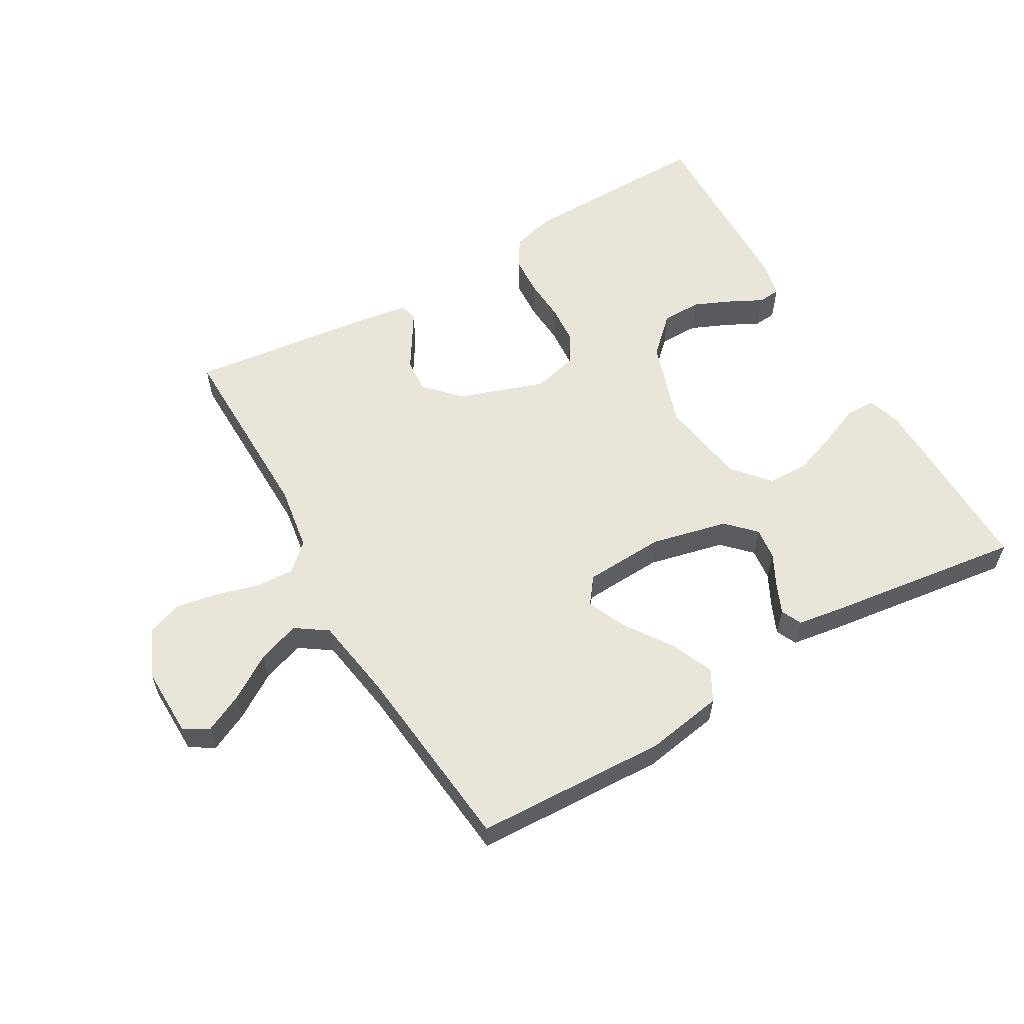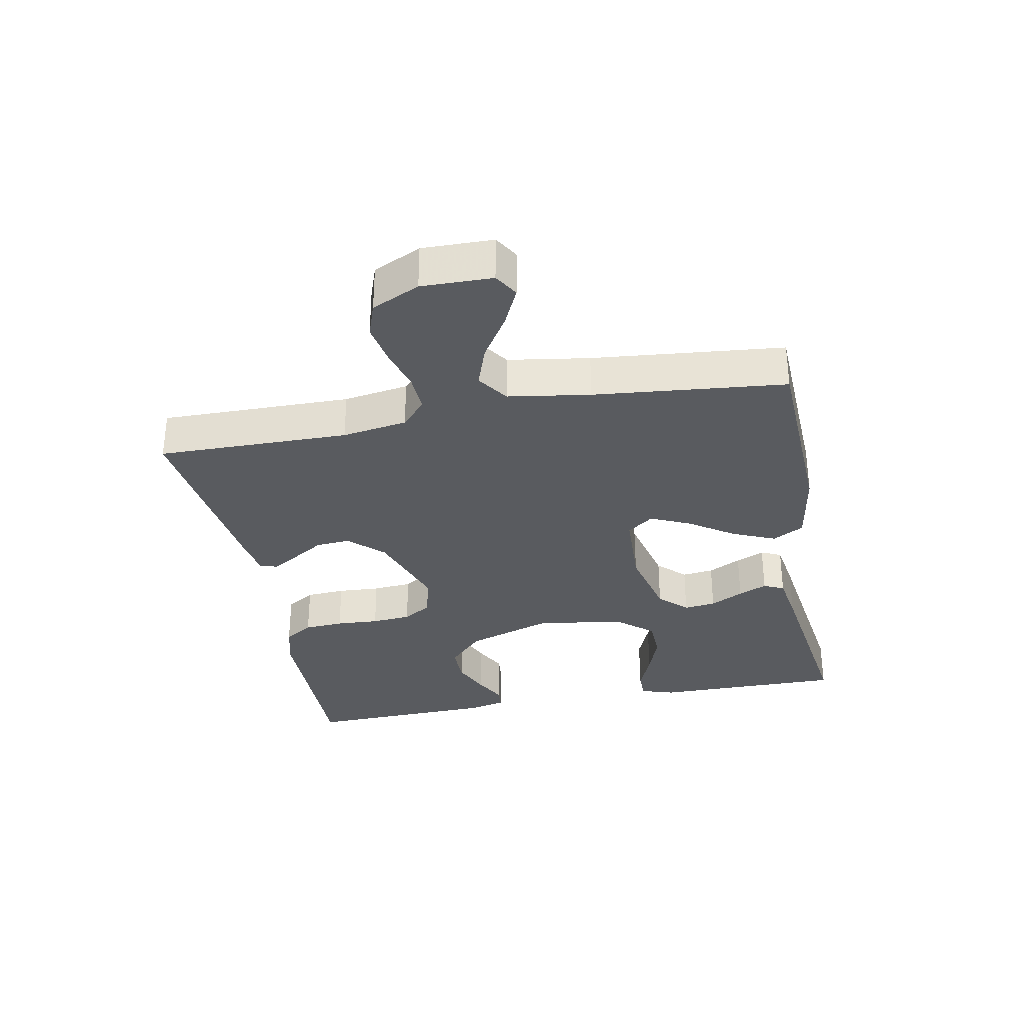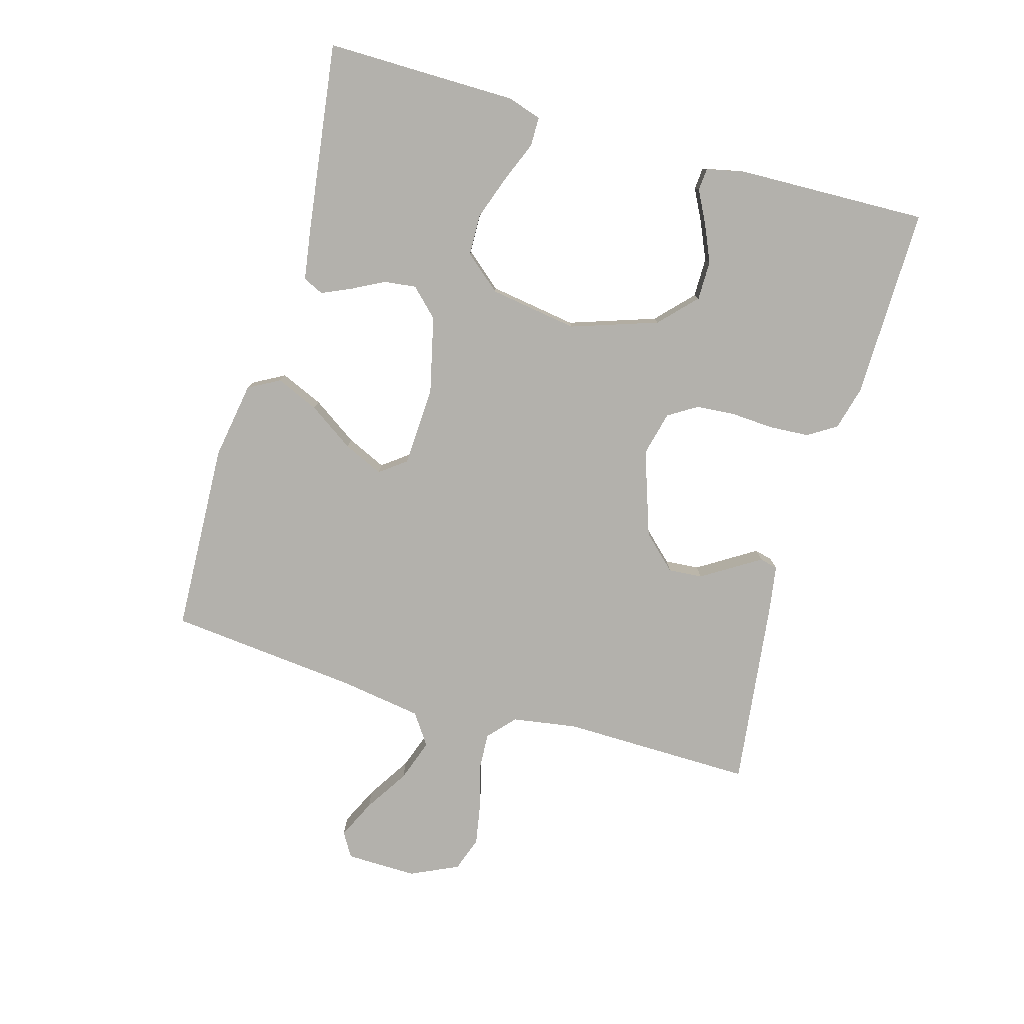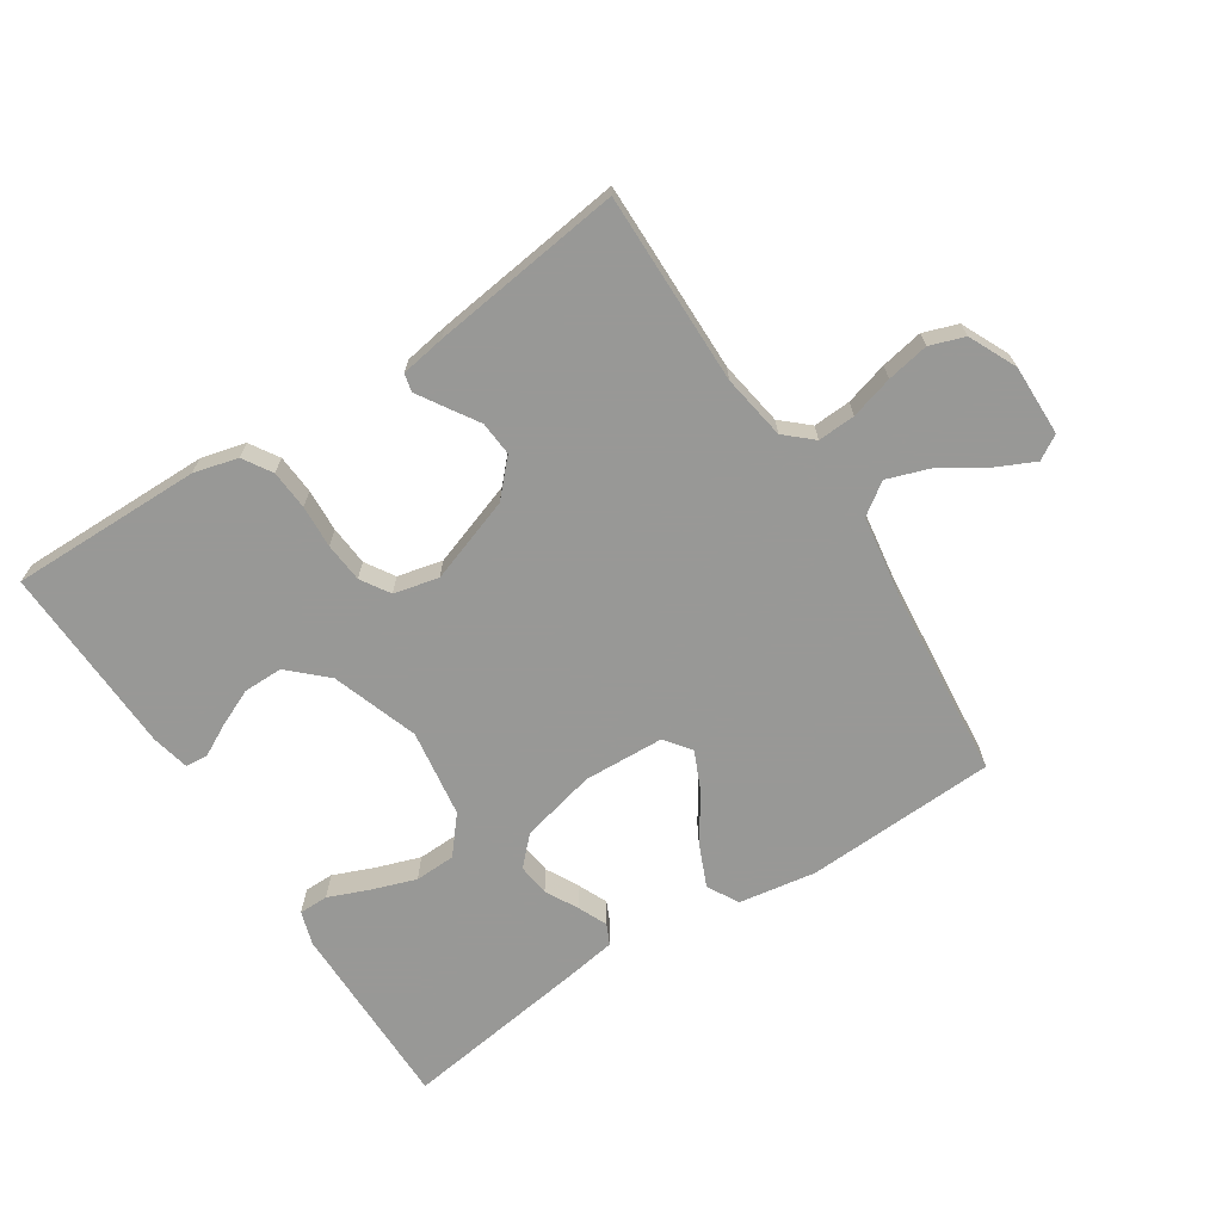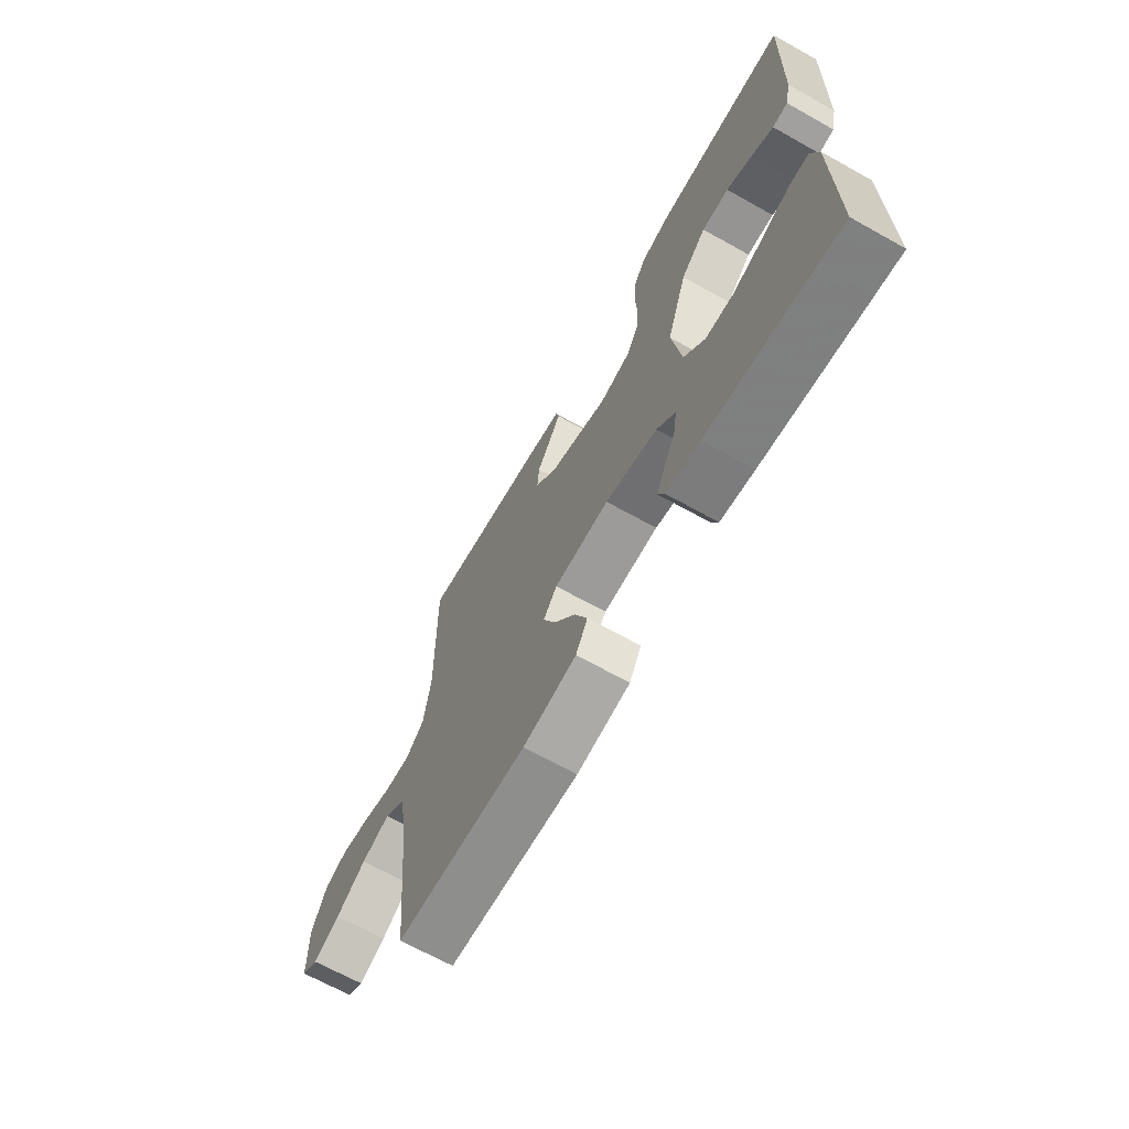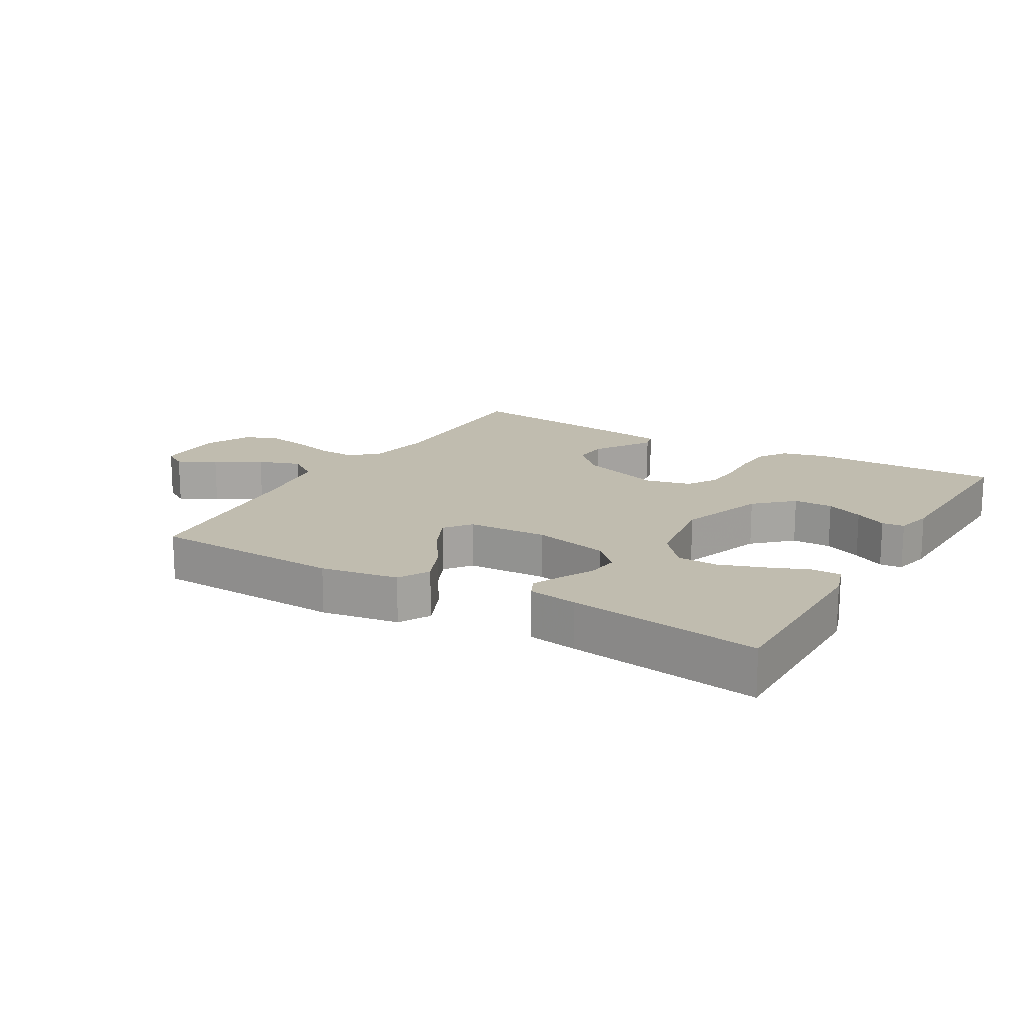
<metadata>
{"format":"obj","ext":"obj","renderer":"f3d","projection":"perspective","resolution":1024,"background":"white","views":[{"elev":58.3,"azim":149.8,"up":"+Y"},{"elev":-32.2,"azim":100.9,"up":"+Y"},{"elev":-79.0,"azim":-106.0,"up":"+Y"},{"elev":-68.5,"azim":33.2,"up":"+Y"},{"elev":-67.2,"azim":-119.3,"up":"+Z"},{"elev":16.3,"azim":-149.6,"up":"+Y"}]}
</metadata>
<code>
v 0.5 0.07 0.5
v 0.496 0.07 0.2
v 0.512 0.07 0.098
v 0.554 0.07 0.06
v 0.613 0.07 0.063
v 0.68 0.07 0.082
v 0.746 0.07 0.094
v 0.8 0.07 0.075
v 0.835 0.07 0
v 0.833 0.07 -0.111
v 0.795 0.07 -0.134
v 0.734 0.07 -0.105
v 0.665 0.07 -0.061
v 0.599 0.07 -0.038
v 0.55 0.07 -0.072
v 0.53 0.07 -0.2
v 0.5 0.07 -0.5
v 0.2 0.07 -0.513
v 0.079 0.07 -0.493
v 0.052 0.07 -0.444
v 0.081 0.07 -0.377
v 0.129 0.07 -0.306
v 0.157 0.07 -0.244
v 0.126 0.07 -0.203
v 0 0.07 -0.197
v -0.119 0.07 -0.225
v -0.161 0.07 -0.268
v -0.155 0.07 -0.318
v -0.128 0.07 -0.37
v -0.108 0.07 -0.415
v -0.123 0.07 -0.447
v -0.2 0.07 -0.459
v -0.5 0.07 -0.5
v -0.498 0.07 -0.2
v -0.481 0.07 -0.147
v -0.435 0.07 -0.147
v -0.371 0.07 -0.173
v -0.302 0.07 -0.197
v -0.238 0.07 -0.195
v -0.19 0.07 -0.138
v -0.169 0.07 0
v -0.215 0.07 0.136
v -0.272 0.07 0.19
v -0.334 0.07 0.19
v -0.393 0.07 0.164
v -0.443 0.07 0.138
v -0.478 0.07 0.141
v -0.491 0.07 0.2
v -0.5 0.07 0.5
v -0.2 0.07 0.496
v -0.131 0.07 0.478
v -0.103 0.07 0.433
v -0.099 0.07 0.371
v -0.103 0.07 0.304
v -0.098 0.07 0.242
v -0.07 0.07 0.197
v 0 0.07 0.18
v 0.134 0.07 0.226
v 0.184 0.07 0.279
v 0.18 0.07 0.333
v 0.149 0.07 0.382
v 0.123 0.07 0.424
v 0.13 0.07 0.452
v 0.2 0.07 0.463
v 0.5 0 0.5
v 0.496 0 0.2
v 0.512 0 0.098
v 0.554 0 0.06
v 0.613 0 0.063
v 0.68 0 0.082
v 0.746 0 0.094
v 0.8 0 0.075
v 0.835 0 0
v 0.833 0 -0.111
v 0.795 0 -0.134
v 0.734 0 -0.105
v 0.665 0 -0.061
v 0.599 0 -0.038
v 0.55 0 -0.072
v 0.53 0 -0.2
v 0.5 0 -0.5
v 0.2 0 -0.513
v 0.079 0 -0.493
v 0.052 0 -0.444
v 0.081 0 -0.377
v 0.129 0 -0.306
v 0.157 0 -0.244
v 0.126 0 -0.203
v 0 0 -0.197
v -0.119 0 -0.225
v -0.161 0 -0.268
v -0.155 0 -0.318
v -0.128 0 -0.37
v -0.108 0 -0.415
v -0.123 0 -0.447
v -0.2 0 -0.459
v -0.5 0 -0.5
v -0.498 0 -0.2
v -0.481 0 -0.147
v -0.435 0 -0.147
v -0.371 0 -0.173
v -0.302 0 -0.197
v -0.238 0 -0.195
v -0.19 0 -0.138
v -0.169 0 0
v -0.215 0 0.136
v -0.272 0 0.19
v -0.334 0 0.19
v -0.393 0 0.164
v -0.443 0 0.138
v -0.478 0 0.141
v -0.491 0 0.2
v -0.5 0 0.5
v -0.2 0 0.496
v -0.131 0 0.478
v -0.103 0 0.433
v -0.099 0 0.371
v -0.103 0 0.304
v -0.098 0 0.242
v -0.07 0 0.197
v 0 0 0.18
v 0.134 0 0.226
v 0.184 0 0.279
v 0.18 0 0.333
v 0.149 0 0.382
v 0.123 0 0.424
v 0.13 0 0.452
v 0.2 0 0.463
f 63 64 1 2
f 60 61 62 63
f 60 63 2 3
f 59 60 3 4
f 58 59 4
f 57 58 4
f 51 52 53 54
f 51 54 55
f 50 51 55
f 49 50 55
f 48 49 55 56
f 45 46 47 48
f 44 45 48
f 43 44 48 56
f 34 35 36 37
f 34 37 38
f 33 34 38
f 32 33 38 39
f 28 29 30 31
f 28 31 32 39
f 19 20 21 22
f 19 22 23
f 16 17 18 19
f 15 16 19 23
f 14 15 23 24
f 10 11 12 13
f 10 13 14
f 9 10 14
f 8 9 14
f 5 6 7 8
f 5 8 14 24
f 42 43 56 57
f 41 42 57 4
f 40 41 4 5
f 27 28 39 40
f 26 27 40
f 25 26 40 5
f 5 24 25
f 66 65 128 127
f 127 126 125 124
f 67 66 127 124
f 68 67 124 123
f 68 123 122
f 68 122 121
f 118 117 116 115
f 119 118 115
f 119 115 114
f 119 114 113
f 120 119 113 112
f 112 111 110 109
f 112 109 108
f 120 112 108 107
f 101 100 99 98
f 102 101 98
f 102 98 97
f 103 102 97 96
f 95 94 93 92
f 103 96 95 92
f 86 85 84 83
f 87 86 83
f 83 82 81 80
f 87 83 80 79
f 88 87 79 78
f 77 76 75 74
f 78 77 74
f 78 74 73
f 78 73 72
f 72 71 70 69
f 88 78 72 69
f 121 120 107 106
f 68 121 106 105
f 69 68 105 104
f 104 103 92 91
f 104 91 90
f 69 104 90 89
f 89 88 69
f 1 65 66 2
f 2 66 67 3
f 3 67 68 4
f 4 68 69 5
f 5 69 70 6
f 6 70 71 7
f 7 71 72 8
f 8 72 73 9
f 9 73 74 10
f 10 74 75 11
f 11 75 76 12
f 12 76 77 13
f 13 77 78 14
f 14 78 79 15
f 15 79 80 16
f 16 80 81 17
f 17 81 82 18
f 18 82 83 19
f 19 83 84 20
f 20 84 85 21
f 21 85 86 22
f 22 86 87 23
f 23 87 88 24
f 24 88 89 25
f 25 89 90 26
f 26 90 91 27
f 27 91 92 28
f 28 92 93 29
f 29 93 94 30
f 30 94 95 31
f 31 95 96 32
f 32 96 97 33
f 33 97 98 34
f 34 98 99 35
f 35 99 100 36
f 36 100 101 37
f 37 101 102 38
f 38 102 103 39
f 39 103 104 40
f 40 104 105 41
f 41 105 106 42
f 42 106 107 43
f 43 107 108 44
f 44 108 109 45
f 45 109 110 46
f 46 110 111 47
f 47 111 112 48
f 48 112 113 49
f 49 113 114 50
f 50 114 115 51
f 51 115 116 52
f 52 116 117 53
f 53 117 118 54
f 54 118 119 55
f 55 119 120 56
f 56 120 121 57
f 57 121 122 58
f 58 122 123 59
f 59 123 124 60
f 60 124 125 61
f 61 125 126 62
f 62 126 127 63
f 63 127 128 64
f 64 128 65 1

</code>
